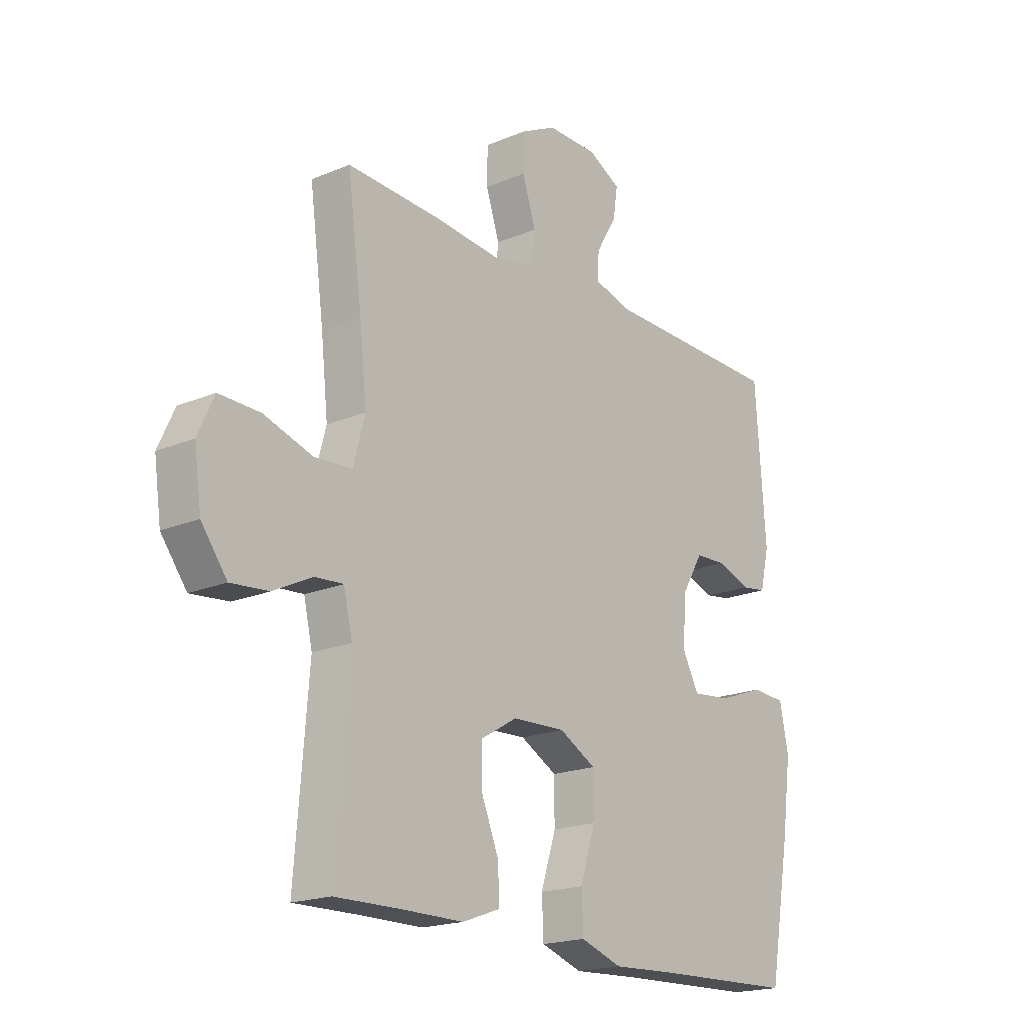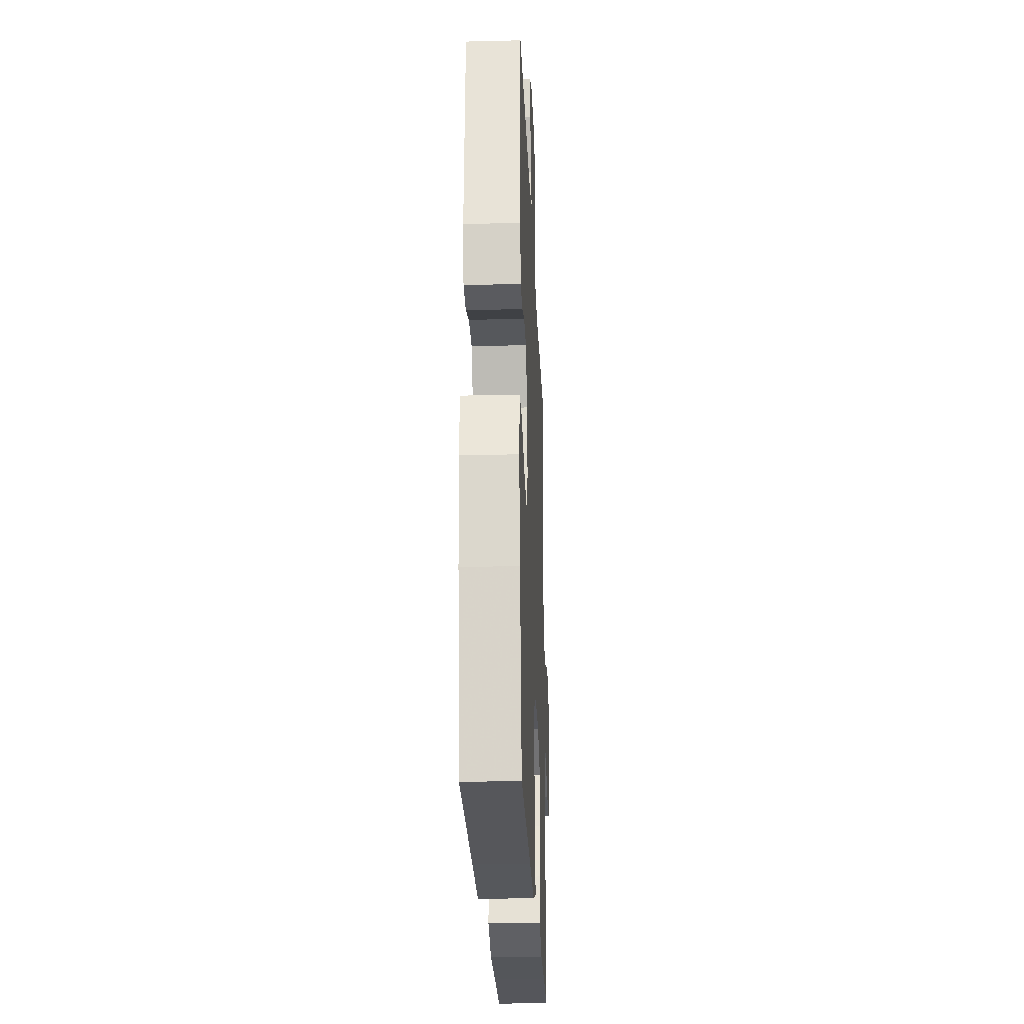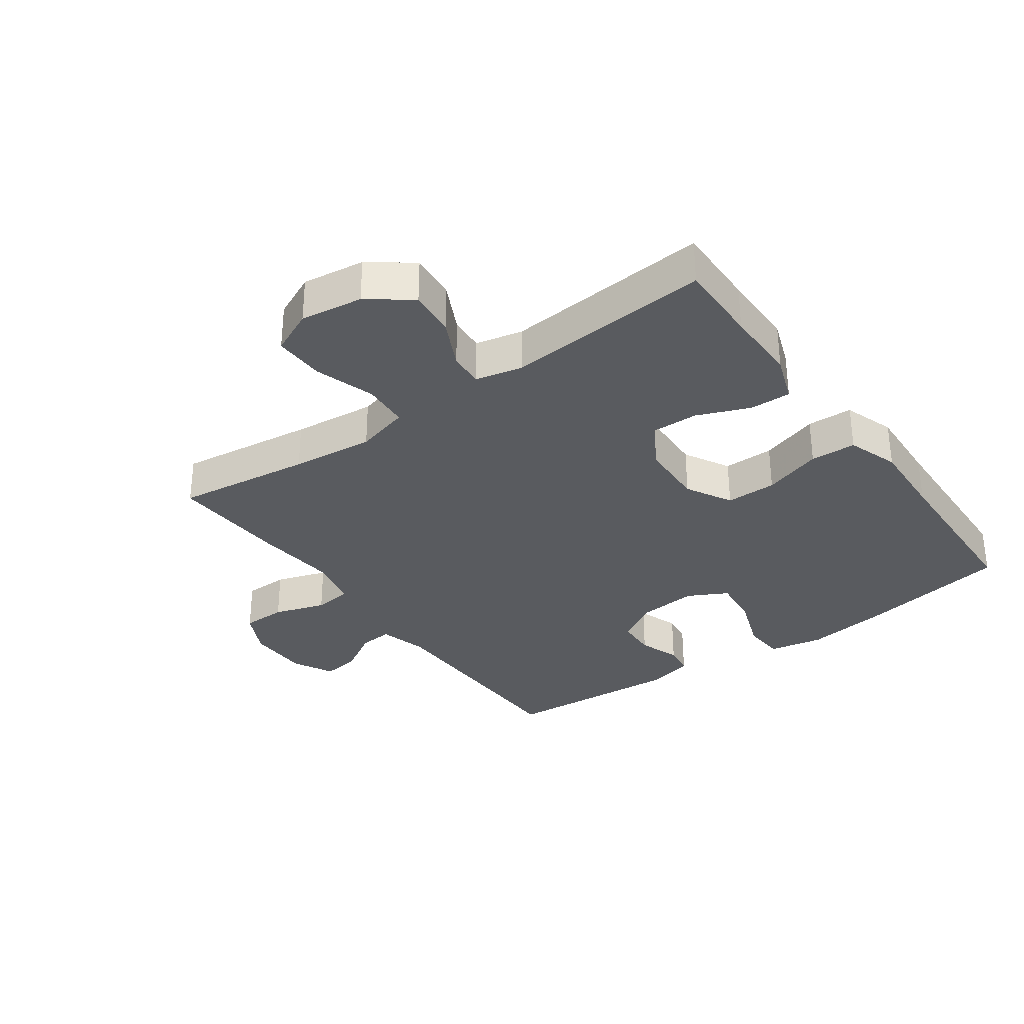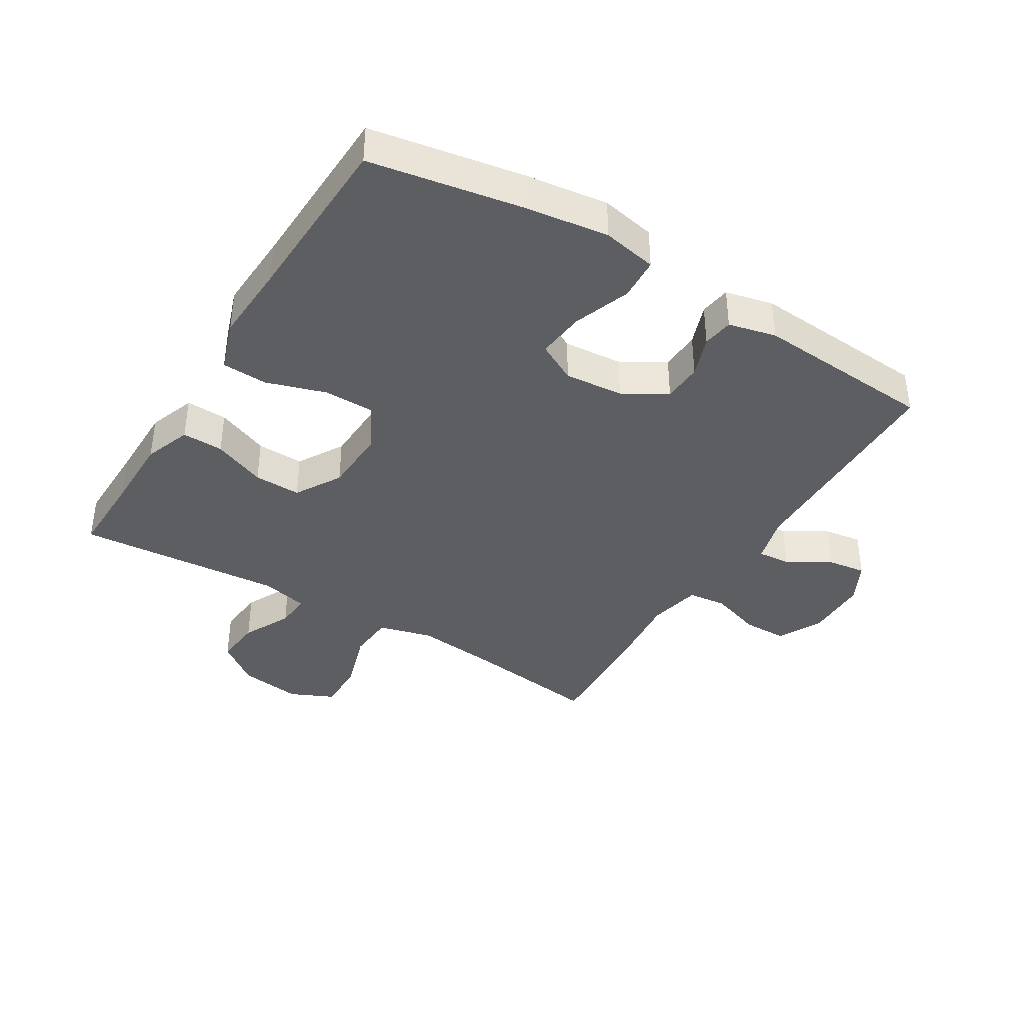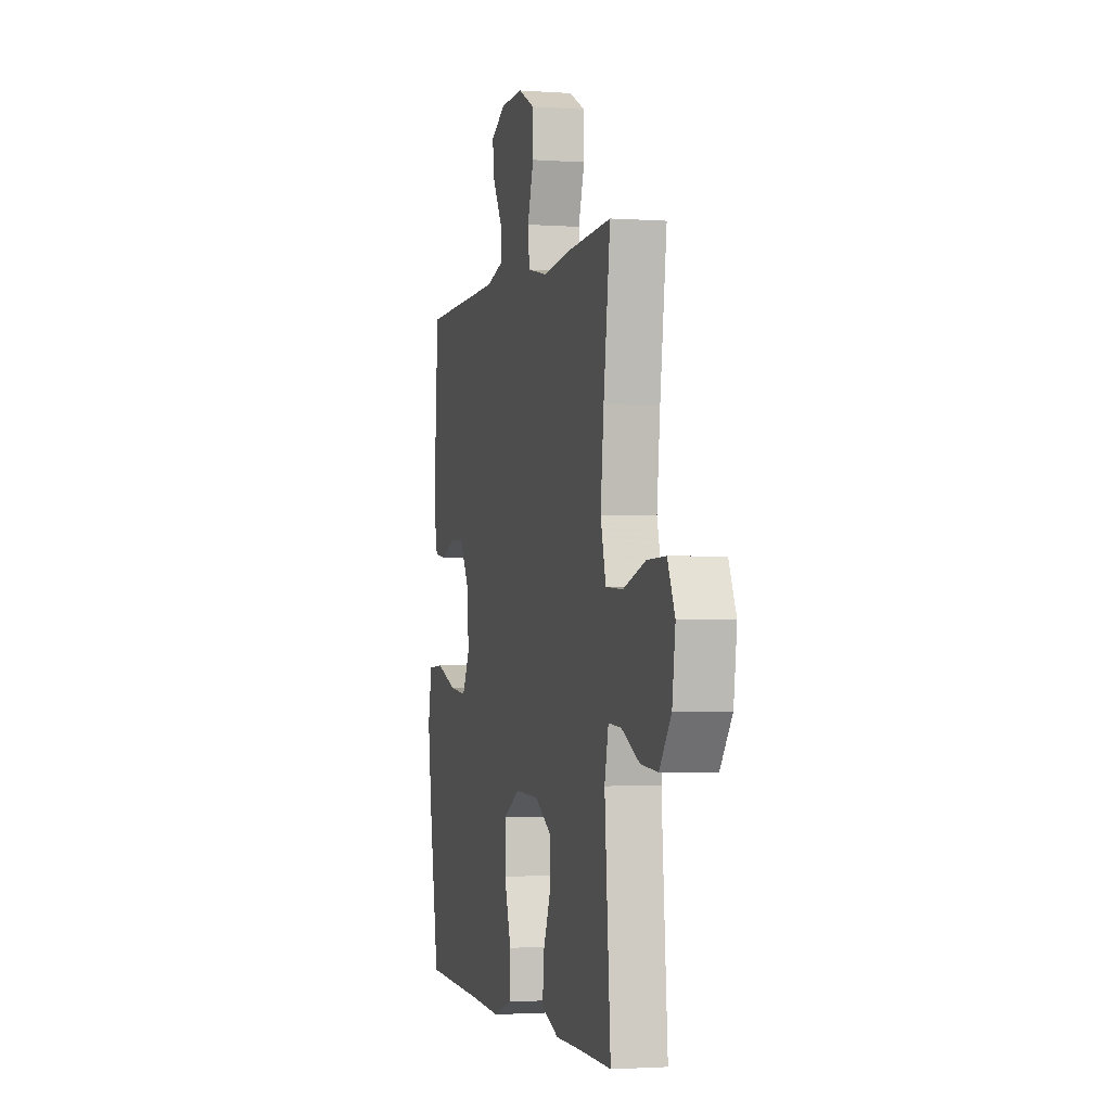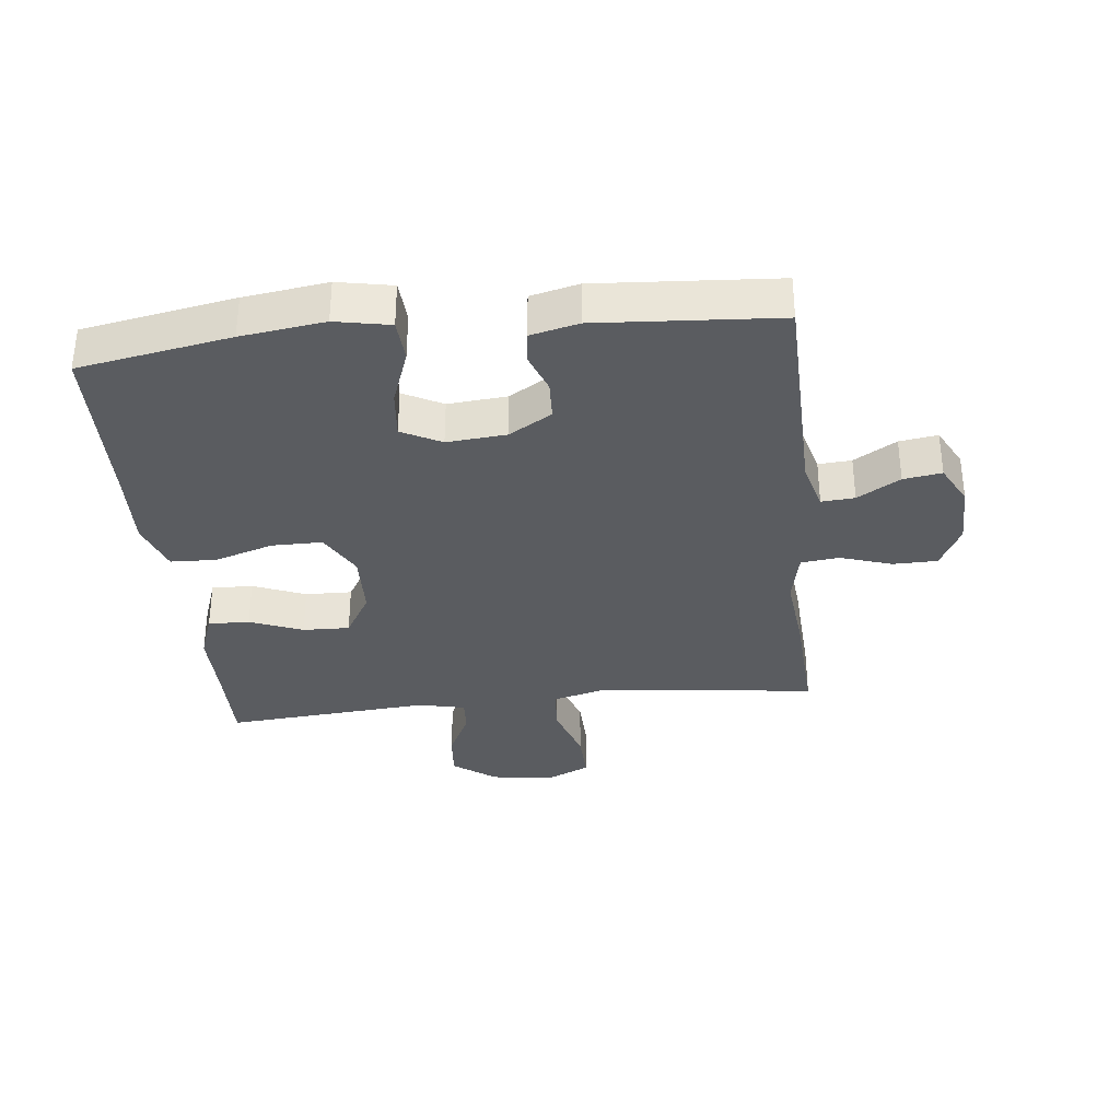
<metadata>
{"format":"obj","ext":"obj","renderer":"f3d","projection":"perspective","resolution":1024,"background":"white","views":[{"elev":-19.1,"azim":128.6,"up":"+Z"},{"elev":-25.3,"azim":-87.7,"up":"+Z"},{"elev":-32.4,"azim":125.7,"up":"+Y"},{"elev":-38.9,"azim":-121.5,"up":"+Y"},{"elev":-2.0,"azim":75.7,"up":"+Z"},{"elev":-33.7,"azim":-83.7,"up":"+Y"}]}
</metadata>
<code>
v 0.5 0.07 0.5
v 0.471 0.07 0.283
v 0.457 0.07 0.151
v 0.48 0.07 0.065
v 0.554 0.07 0.06
v 0.651 0.07 0.091
v 0.732 0.07 0.093
v 0.764 0.07 0.023
v 0.75 0.07 -0.077
v 0.699 0.07 -0.145
v 0.624 0.07 -0.138
v 0.547 0.07 -0.1
v 0.491 0.07 -0.096
v 0.474 0.07 -0.171
v 0.5 0.07 -0.5
v 0.367 0.07 -0.498
v 0.248 0.07 -0.498
v 0.173 0.07 -0.471
v 0.175 0.07 -0.405
v 0.209 0.07 -0.321
v 0.211 0.07 -0.246
v 0.138 0.07 -0.203
v 0.033 0.07 -0.199
v -0.04 0.07 -0.239
v -0.04 0.07 -0.32
v -0.01 0.07 -0.414
v -0.013 0.07 -0.487
v -0.095 0.07 -0.515
v -0.221 0.07 -0.509
v -0.5 0.07 -0.5
v -0.543 0.07 -0.258
v -0.561 0.07 -0.125
v -0.544 0.07 -0.038
v -0.476 0.07 -0.034
v -0.385 0.07 -0.067
v -0.308 0.07 -0.075
v -0.275 0.07 -0.012
v -0.283 0.07 0.082
v -0.324 0.07 0.151
v -0.387 0.07 0.154
v -0.453 0.07 0.13
v -0.502 0.07 0.137
v -0.52 0.07 0.213
v -0.5 0.07 0.5
v -0.142 0.07 0.507
v -0.065 0.07 0.528
v -0.069 0.07 0.581
v -0.11 0.07 0.649
v -0.119 0.07 0.71
v -0.054 0.07 0.744
v 0.046 0.07 0.745
v 0.117 0.07 0.709
v 0.118 0.07 0.638
v 0.091 0.07 0.556
v 0.098 0.07 0.495
v 0.183 0.07 0.477
v 0.311 0.07 0.49
v 0.5 0 0.5
v 0.471 0 0.283
v 0.457 0 0.151
v 0.48 0 0.065
v 0.554 0 0.06
v 0.651 0 0.091
v 0.732 0 0.093
v 0.764 0 0.023
v 0.75 0 -0.077
v 0.699 0 -0.145
v 0.624 0 -0.138
v 0.547 0 -0.1
v 0.491 0 -0.096
v 0.474 0 -0.171
v 0.5 0 -0.5
v 0.367 0 -0.498
v 0.248 0 -0.498
v 0.173 0 -0.471
v 0.175 0 -0.405
v 0.209 0 -0.321
v 0.211 0 -0.246
v 0.138 0 -0.203
v 0.033 0 -0.199
v -0.04 0 -0.239
v -0.04 0 -0.32
v -0.01 0 -0.414
v -0.013 0 -0.487
v -0.095 0 -0.515
v -0.221 0 -0.509
v -0.5 0 -0.5
v -0.543 0 -0.258
v -0.561 0 -0.125
v -0.544 0 -0.038
v -0.476 0 -0.034
v -0.385 0 -0.067
v -0.308 0 -0.075
v -0.275 0 -0.012
v -0.283 0 0.082
v -0.324 0 0.151
v -0.387 0 0.154
v -0.453 0 0.13
v -0.502 0 0.137
v -0.52 0 0.213
v -0.5 0 0.5
v -0.142 0 0.507
v -0.065 0 0.528
v -0.069 0 0.581
v -0.11 0 0.649
v -0.119 0 0.71
v -0.054 0 0.744
v 0.046 0 0.745
v 0.117 0 0.709
v 0.118 0 0.638
v 0.091 0 0.556
v 0.098 0 0.495
v 0.183 0 0.477
v 0.311 0 0.49
f 56 57 1 2
f 55 56 2 3
f 51 52 53 54
f 51 54 55
f 50 51 55
f 47 48 49 50
f 46 47 50 55
f 45 46 55 3
f 40 41 42 43
f 39 40 43 44
f 38 39 44 45
f 32 33 34 35
f 32 35 36
f 29 30 31 32
f 29 32 36
f 28 29 36 37
f 25 26 27 28
f 24 25 28 37
f 17 18 19 20
f 16 17 20 21
f 14 15 16 21
f 13 14 21 22
f 9 10 11 12
f 9 12 13
f 8 9 13
f 5 6 7 8
f 4 5 8 13
f 23 24 37 38
f 22 23 38 45
f 13 22 45
f 3 4 13 45
f 59 58 114 113
f 60 59 113 112
f 111 110 109 108
f 112 111 108
f 112 108 107
f 107 106 105 104
f 112 107 104 103
f 60 112 103 102
f 100 99 98 97
f 101 100 97 96
f 102 101 96 95
f 92 91 90 89
f 93 92 89
f 89 88 87 86
f 93 89 86
f 94 93 86 85
f 85 84 83 82
f 94 85 82 81
f 77 76 75 74
f 78 77 74 73
f 78 73 72 71
f 79 78 71 70
f 69 68 67 66
f 70 69 66
f 70 66 65
f 65 64 63 62
f 70 65 62 61
f 95 94 81 80
f 102 95 80 79
f 102 79 70
f 102 70 61 60
f 1 58 59 2
f 2 59 60 3
f 3 60 61 4
f 4 61 62 5
f 5 62 63 6
f 6 63 64 7
f 7 64 65 8
f 8 65 66 9
f 9 66 67 10
f 10 67 68 11
f 11 68 69 12
f 12 69 70 13
f 13 70 71 14
f 14 71 72 15
f 15 72 73 16
f 16 73 74 17
f 17 74 75 18
f 18 75 76 19
f 19 76 77 20
f 20 77 78 21
f 21 78 79 22
f 22 79 80 23
f 23 80 81 24
f 24 81 82 25
f 25 82 83 26
f 26 83 84 27
f 27 84 85 28
f 28 85 86 29
f 29 86 87 30
f 30 87 88 31
f 31 88 89 32
f 32 89 90 33
f 33 90 91 34
f 34 91 92 35
f 35 92 93 36
f 36 93 94 37
f 37 94 95 38
f 38 95 96 39
f 39 96 97 40
f 40 97 98 41
f 41 98 99 42
f 42 99 100 43
f 43 100 101 44
f 44 101 102 45
f 45 102 103 46
f 46 103 104 47
f 47 104 105 48
f 48 105 106 49
f 49 106 107 50
f 50 107 108 51
f 51 108 109 52
f 52 109 110 53
f 53 110 111 54
f 54 111 112 55
f 55 112 113 56
f 56 113 114 57
f 57 114 58 1

</code>
